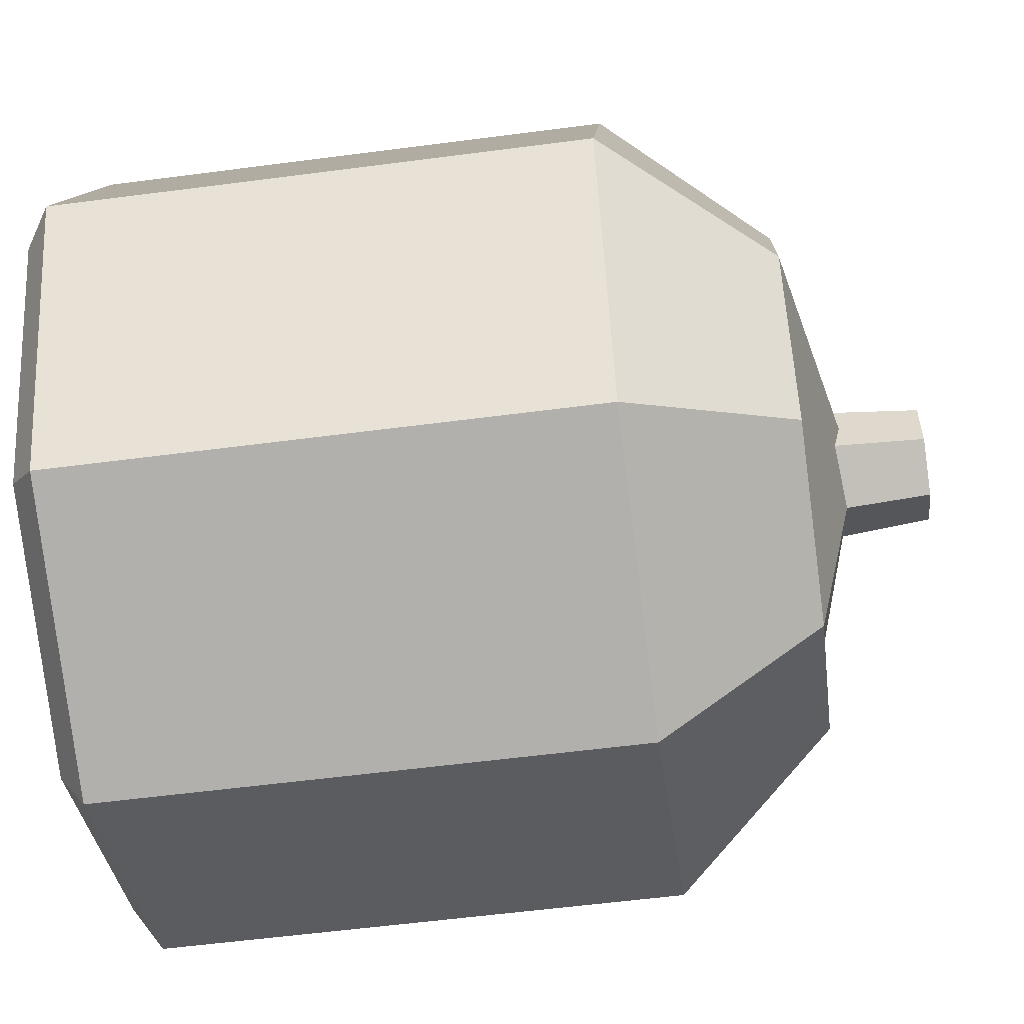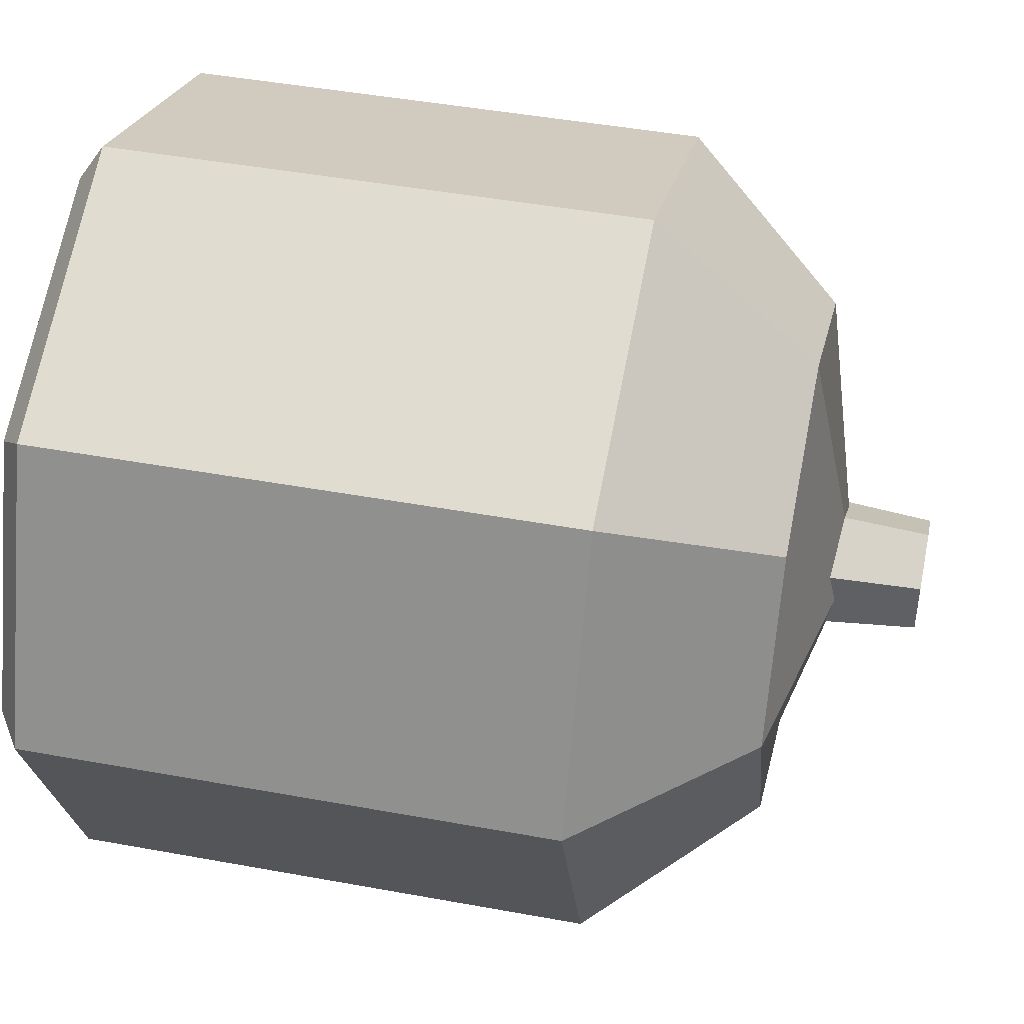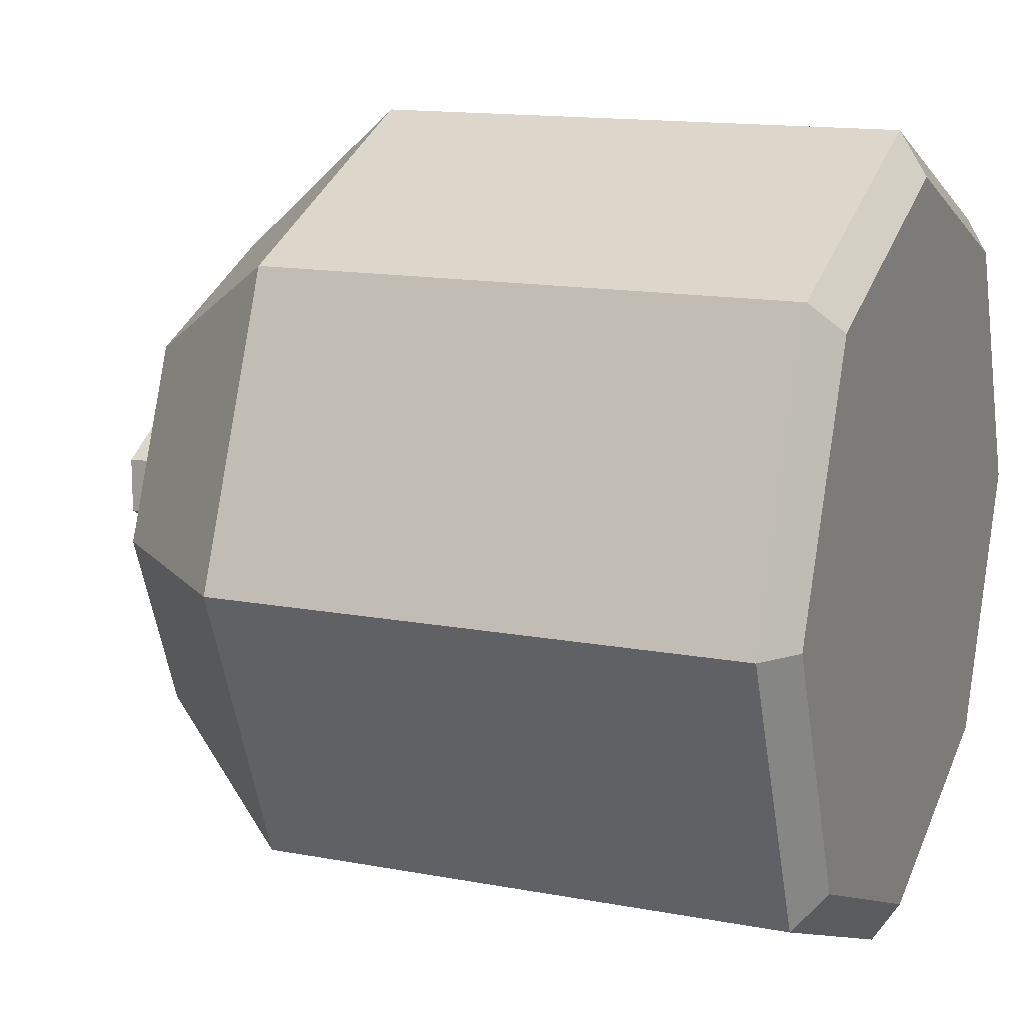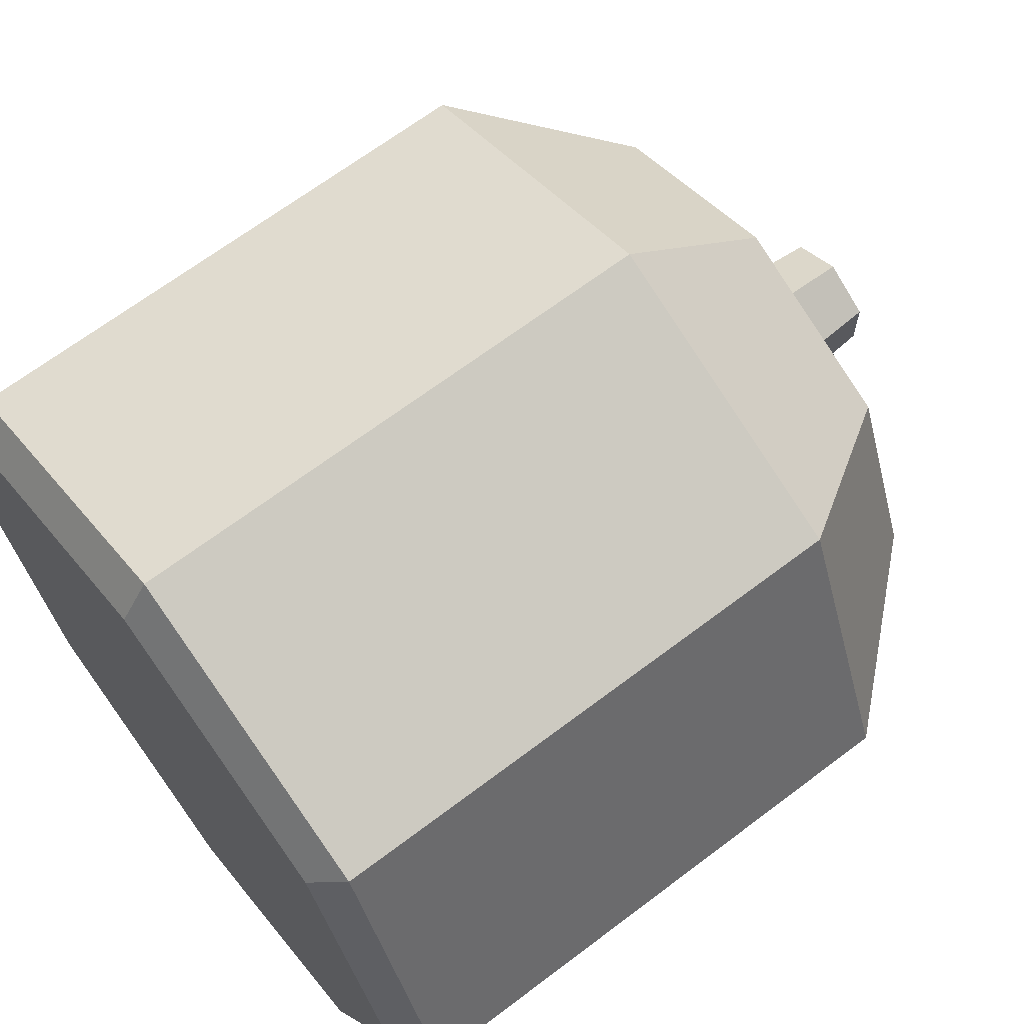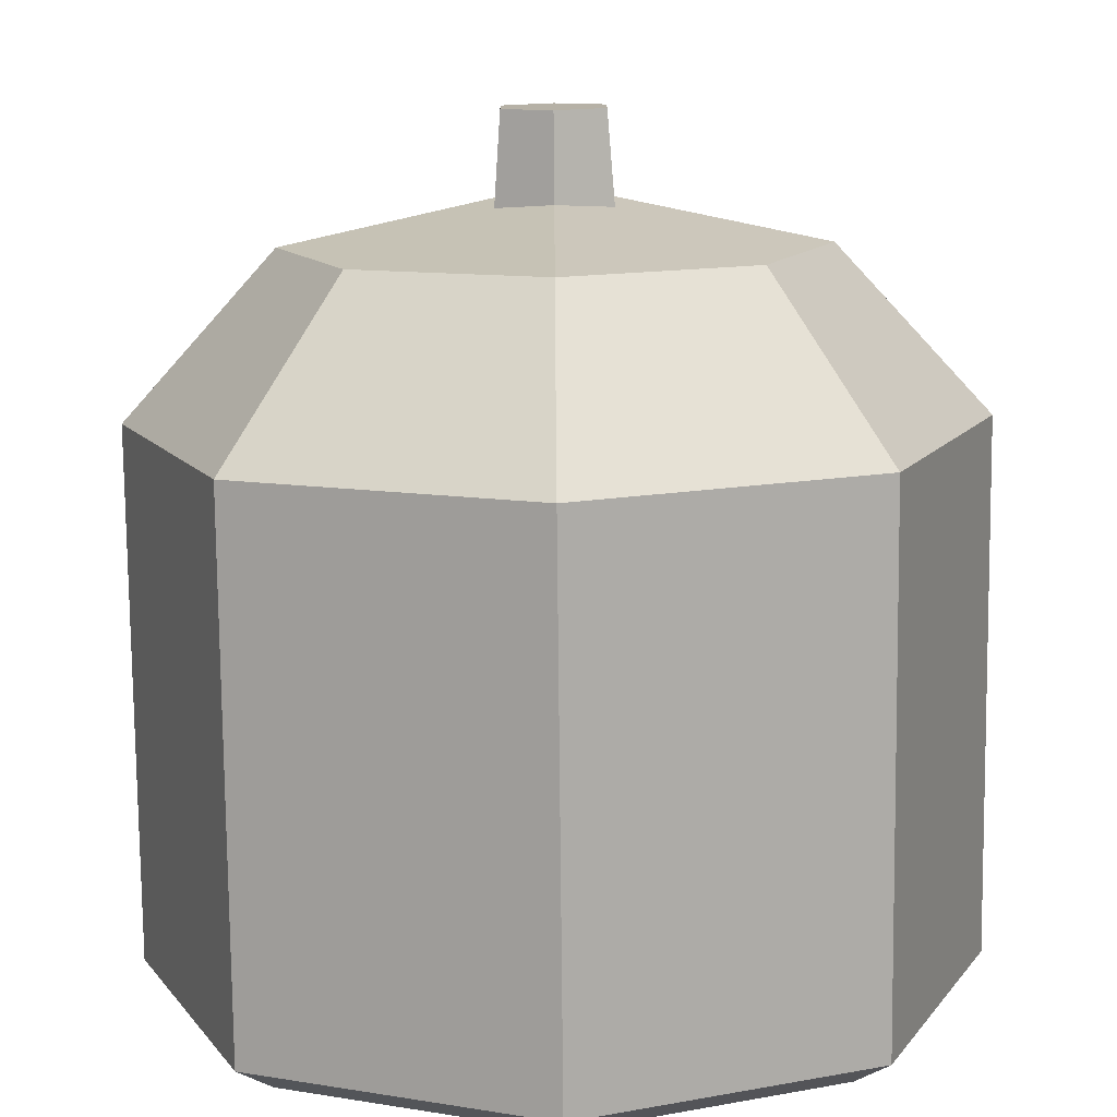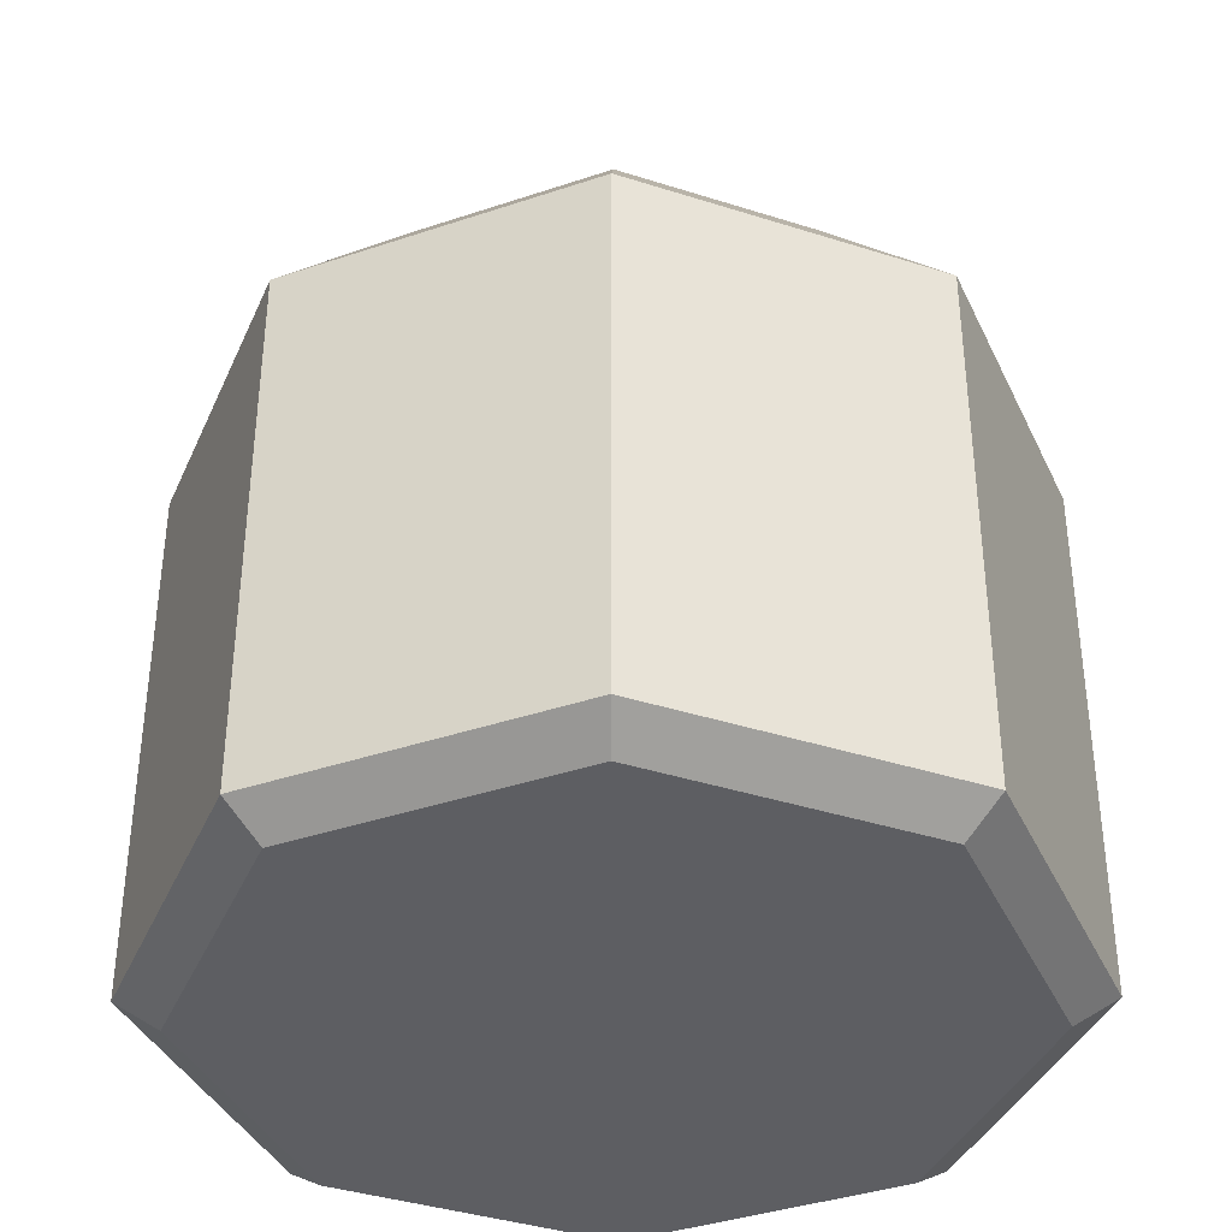
<metadata>
{"format":"obj","ext":"obj","renderer":"f3d","projection":"perspective","resolution":1024,"background":"white","views":[{"elev":-56.9,"azim":97.8,"up":"+Z"},{"elev":45.2,"azim":102.0,"up":"+Z"},{"elev":13.9,"azim":-67.0,"up":"+Z"},{"elev":67.1,"azim":52.8,"up":"+Z"},{"elev":-77.8,"azim":-179.4,"up":"+Z"},{"elev":-38.6,"azim":-179.5,"up":"+Y"}]}
</metadata>
<code>
g gas-bottle
v 0.08485 0.1643 0.08485
v 1.049e-08 0.1643 0.12
v 6.647e-09 0.2124 0.07604
v 0.05377 0.2124 0.05377
v -0.12 0.1643 5.245e-09
v -0.08485 0.1643 -0.08485
v -0.05377 0.2124 -0.05377
v -0.07604 0.2124 3.324e-09
v 0.12 0.1643 -1.431e-09
v 0.08485 0.1643 0.08485
v 0.05377 0.2124 0.05377
v 0.07604 0.2124 -9.067e-10
v -0.08485 0.1643 0.08485
v -0.12 0.1643 5.245e-09
v -0.07604 0.2124 3.324e-09
v -0.05377 0.2124 0.05377
v 0.08485 0.1643 -0.08485
v 0.12 0.1643 -1.431e-09
v 0.07604 0.2124 -9.067e-10
v 0.05377 0.2124 -0.05377
v 1.049e-08 0.1643 0.12
v -0.08485 0.1643 0.08485
v -0.05377 0.2124 0.05377
v 6.647e-09 0.2124 0.07604
v 0 0.1643 -0.12
v 0.08485 0.1643 -0.08485
v 0.05377 0.2124 -0.05377
v 0 0.2124 -0.07604
v 0.08485 0.008562 -0.08485
v 0.12 0.008562 -1.431e-09
v 0.12 0.1643 -1.431e-09
v 0.08485 0.1643 -0.08485
v -0.08485 0.008562 0.08485
v -0.12 0.008562 5.245e-09
v -0.12 0.1643 5.245e-09
v -0.08485 0.1643 0.08485
v 0.12 0.008562 -1.431e-09
v 0.08485 0.008562 0.08485
v 0.08485 0.1643 0.08485
v 0.12 0.1643 -1.431e-09
v -0.12 0.008562 5.245e-09
v -0.08485 0.008562 -0.08485
v -0.08485 0.1643 -0.08485
v -0.12 0.1643 5.245e-09
v 0.08485 0.008562 0.08485
v 1.049e-08 0.008562 0.12
v 1.049e-08 0.1643 0.12
v 0.08485 0.1643 0.08485
v 0 0.008562 -0.12
v 0.08485 0.008562 -0.08485
v 0.08485 0.1643 -0.08485
v 0 0.1643 -0.12
v -0.08485 0.008562 -0.08485
v 0 0.008562 -0.12
v 0 0.1643 -0.12
v -0.08485 0.1643 -0.08485
v 1.049e-08 0.008562 0.12
v -0.08485 0.008562 0.08485
v -0.08485 0.1643 0.08485
v 1.049e-08 0.1643 0.12
v 6.647e-09 0.2124 0.07604
v 1.951e-09 0.2289 0
v 0.07604 0.2124 -9.067e-10
v 0.05377 0.2124 0.05377
v -0.05377 0.2124 0.05377
v -0.07604 0.2124 3.324e-09
v 1.951e-09 0.2289 0
v 6.647e-09 0.2124 0.07604
v 0 0.2124 -0.07604
v 1.951e-09 0.2289 0
v -0.07604 0.2124 3.324e-09
v -0.05377 0.2124 -0.05377
v 0.07604 0.2124 -9.067e-10
v 1.951e-09 0.2289 0
v 0 0.2124 -0.07604
v 0.05377 0.2124 -0.05377
v -0.08485 0.1643 -0.08485
v 0 0.1643 -0.12
v 0 0.2124 -0.07604
v -0.05377 0.2124 -0.05377
v 1.667e-09 0.2496 0.01652
v -0.0143 0.2496 0.008259
v -0.01431 0.2496 -0.008259
v 0.01431 0.2496 0.008259
v 0.01431 0.2496 0.008259
v -0.01431 0.2496 -0.008259
v -3.578e-10 0.2496 -0.01652
v 0.01431 0.2496 -0.008259
v -0.01646 0.2199 0.0095
v -0.01646 0.2199 -0.0095
v -0.01431 0.2496 -0.008259
v -0.0143 0.2496 0.008259
v 0.01646 0.2199 0.0095
v 1.892e-09 0.2199 0.019
v 1.667e-09 0.2496 0.01652
v 0.01431 0.2496 0.008259
v -4.887e-10 0.2199 -0.019
v 0.01646 0.2199 -0.0095
v 0.01431 0.2496 -0.008259
v -3.578e-10 0.2496 -0.01652
v -0.01646 0.2199 -0.0095
v -4.887e-10 0.2199 -0.019
v -3.578e-10 0.2496 -0.01652
v -0.01431 0.2496 -0.008259
v 1.892e-09 0.2199 0.019
v -0.01646 0.2199 0.0095
v -0.0143 0.2496 0.008259
v 1.667e-09 0.2496 0.01652
v 0.01646 0.2199 -0.0095
v 0.01646 0.2199 0.0095
v 0.01431 0.2496 0.008259
v 0.01431 0.2496 -0.008259
v 0.12 0.008562 -1.431e-09
v 0.1075 0.0004757 -1.282e-09
v 0.07601 0.0004757 0.07601
v 0.08485 0.008562 0.08485
v 1.049e-08 0.008562 0.12
v 9.397e-09 0.0004757 0.1075
v -0.07601 0.0004757 0.07601
v -0.08485 0.008562 0.08485
v -0.12 0.008562 5.245e-09
v -0.1075 0.0004757 4.699e-09
v -0.07601 0.0004757 -0.07601
v -0.08485 0.008562 -0.08485
v 0.08485 0.008562 -0.08485
v 0.07601 0.0004757 -0.07601
v 0.1075 0.0004757 -1.282e-09
v 0.12 0.008562 -1.431e-09
v 0.08485 0.008562 0.08485
v 0.07601 0.0004757 0.07601
v 9.397e-09 0.0004757 0.1075
v 1.049e-08 0.008562 0.12
v -0.08485 0.008562 0.08485
v -0.07601 0.0004757 0.07601
v -0.1075 0.0004757 4.699e-09
v -0.12 0.008562 5.245e-09
v -0.08485 0.008562 -0.08485
v -0.07601 0.0004757 -0.07601
v 0 0.0004757 -0.1075
v 0 0.008562 -0.12
v 0 0.008562 -0.12
v 0 0.0004757 -0.1075
v 0.07601 0.0004757 -0.07601
v 0.08485 0.008562 -0.08485
v -0.1075 0.0004757 4.699e-09
v -0.07601 0.0004757 0.07601
v 9.397e-09 0.0004757 0.1075
v 4.699e-09 0.0004757 0
v -0.07601 0.0004757 -0.07601
v 0.07601 0.0004757 0.07601
v 0 0.0004757 -0.1075
v 0.1075 0.0004757 -1.282e-09
v 0.07601 0.0004757 -0.07601
f 2 1 3
f 3 1 4
f 6 5 7
f 7 5 8
f 10 9 11
f 11 9 12
f 14 13 15
f 15 13 16
f 18 17 19
f 19 17 20
f 22 21 23
f 23 21 24
f 26 25 27
f 27 25 28
f 30 29 31
f 31 29 32
f 34 33 35
f 35 33 36
f 38 37 39
f 39 37 40
f 42 41 43
f 43 41 44
f 46 45 47
f 47 45 48
f 50 49 51
f 51 49 52
f 54 53 55
f 55 53 56
f 58 57 59
f 59 57 60
f 62 61 63
f 63 61 64
f 66 65 67
f 67 65 68
f 70 69 71
f 71 69 72
f 74 73 75
f 75 73 76
f 78 77 79
f 79 77 80
f 82 81 83
f 83 81 84
f 86 85 87
f 87 85 88
f 90 89 91
f 91 89 92
f 94 93 95
f 95 93 96
f 98 97 99
f 99 97 100
f 102 101 103
f 103 101 104
f 106 105 107
f 107 105 108
f 110 109 111
f 111 109 112
f 114 113 115
f 115 113 116
f 118 117 119
f 119 117 120
f 122 121 123
f 123 121 124
f 126 125 127
f 127 125 128
f 130 129 131
f 131 129 132
f 134 133 135
f 135 133 136
f 138 137 139
f 139 137 140
f 142 141 143
f 143 141 144
f 146 145 147
f 147 145 148
f 145 149 148
f 147 148 150
f 148 149 151
f 150 148 152
f 148 151 152
f 152 151 153

</code>
